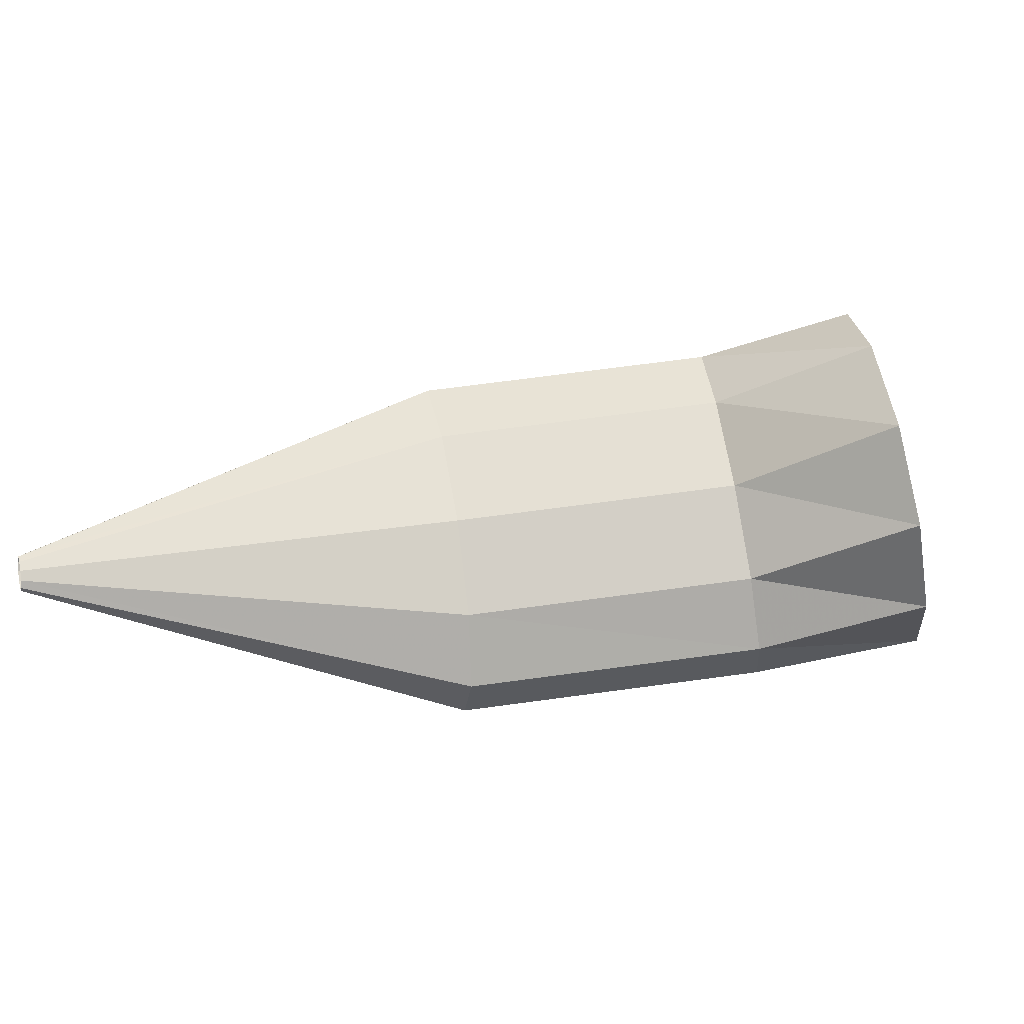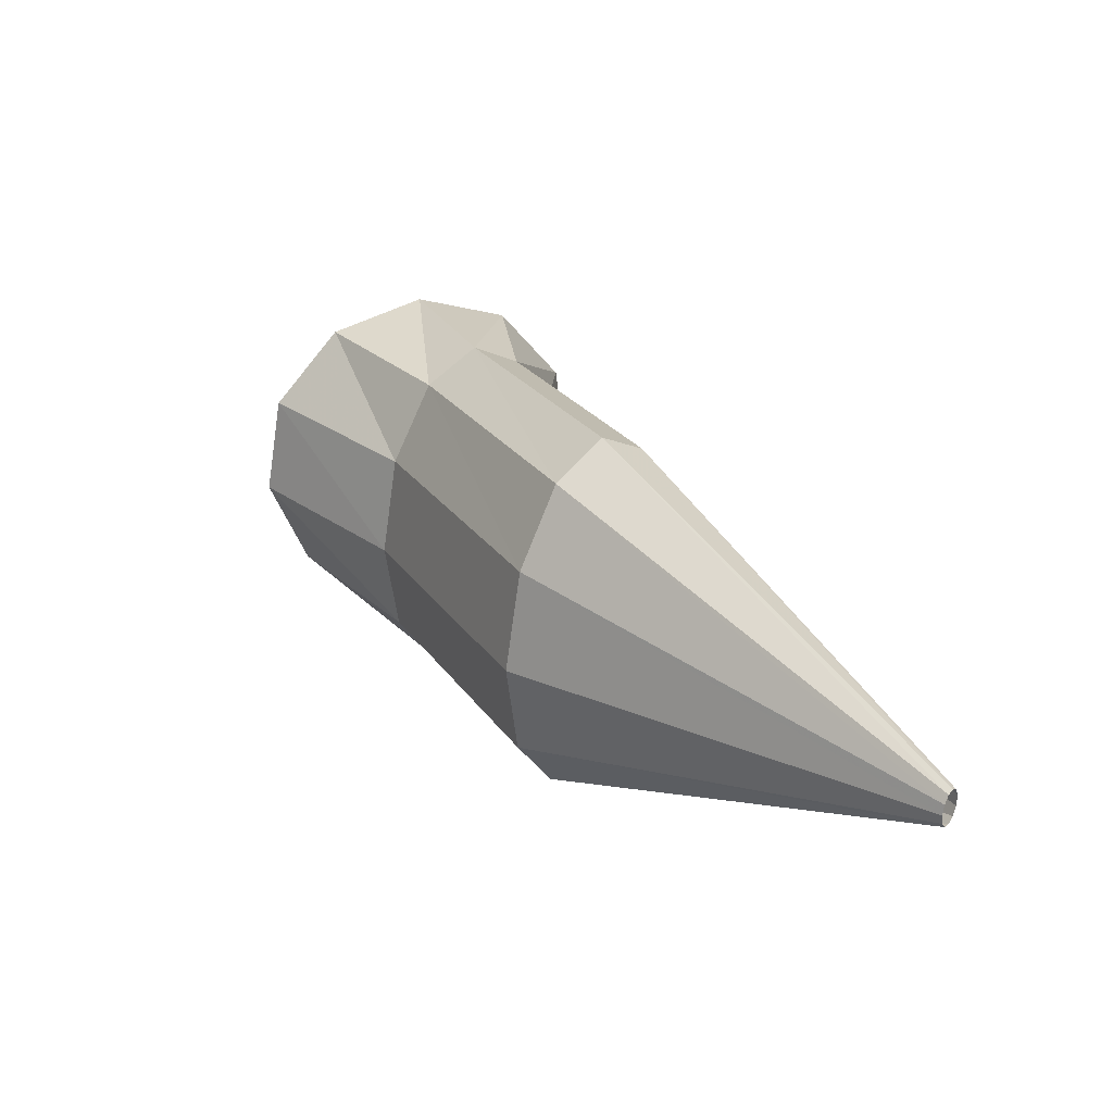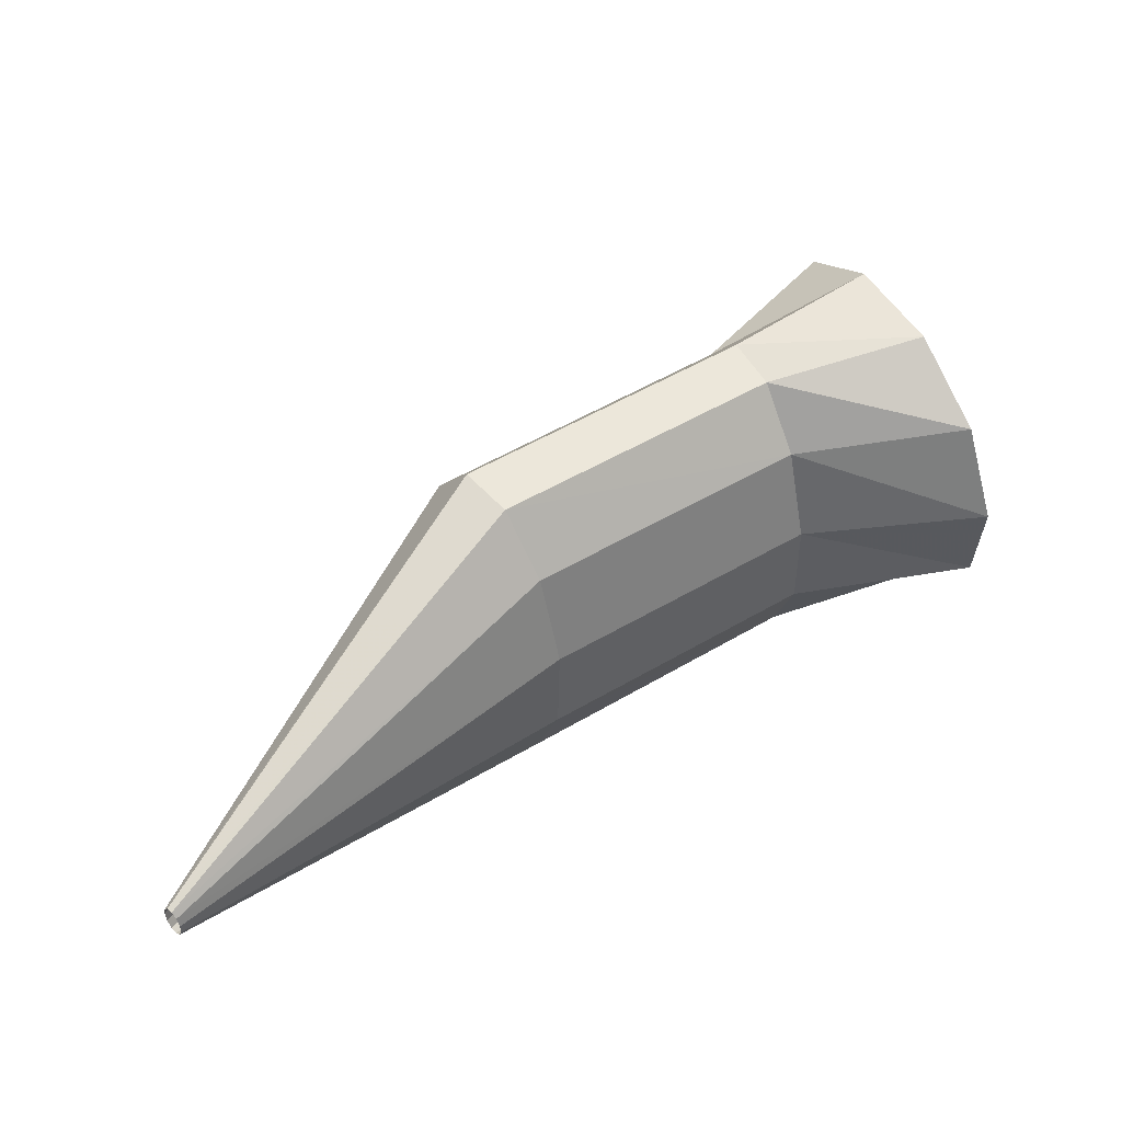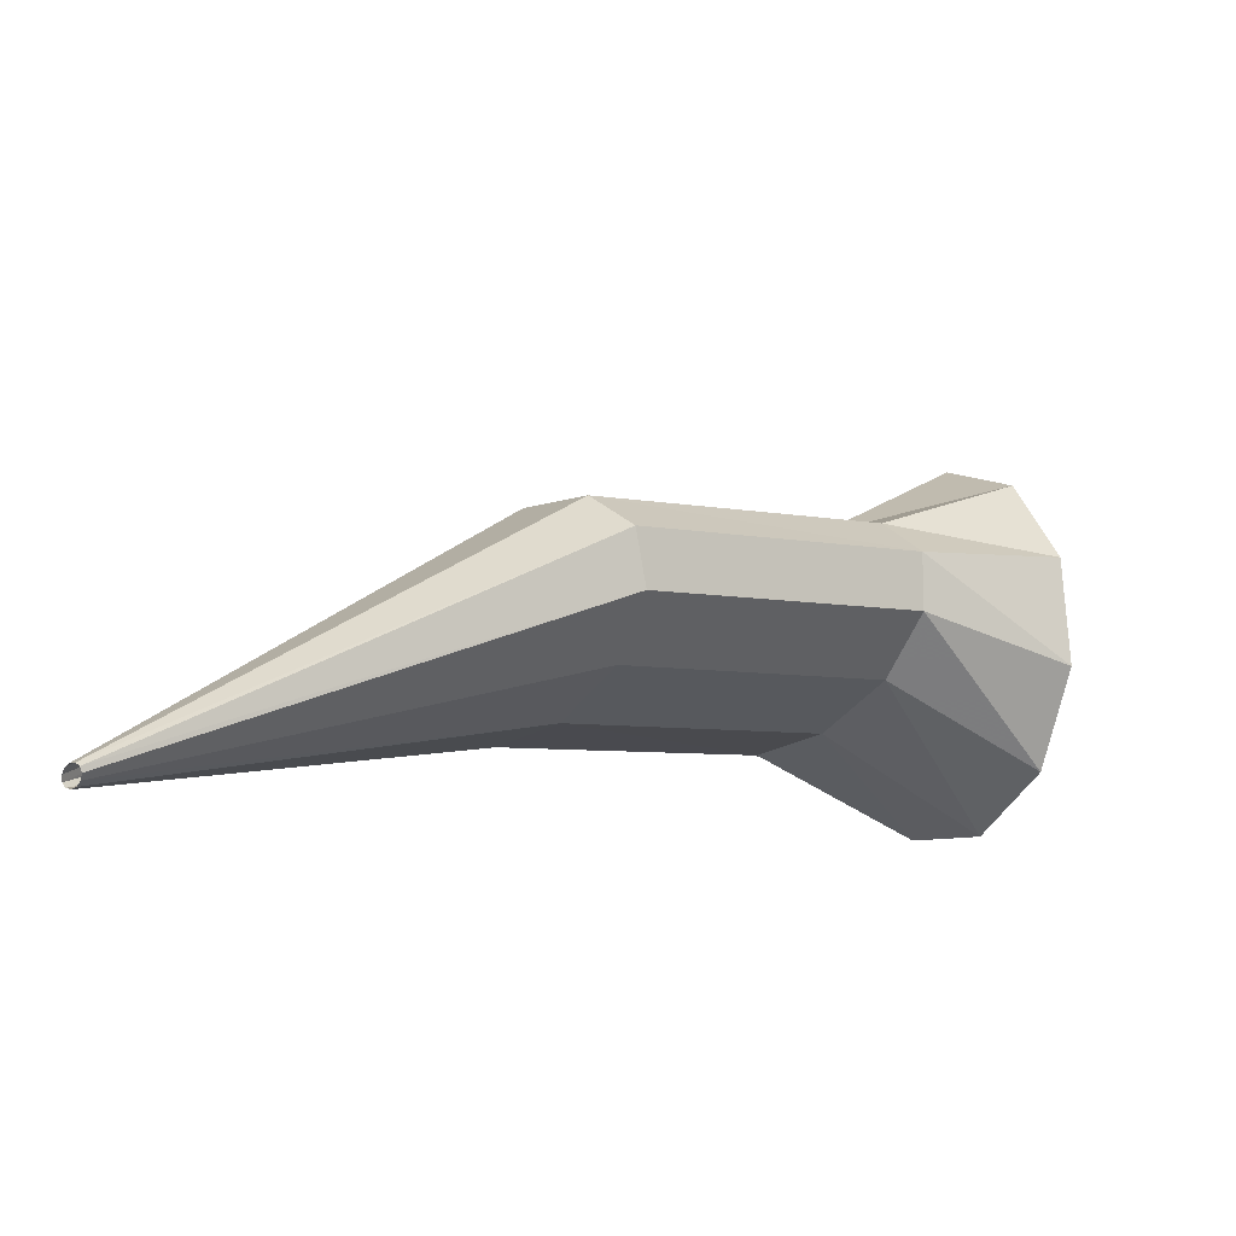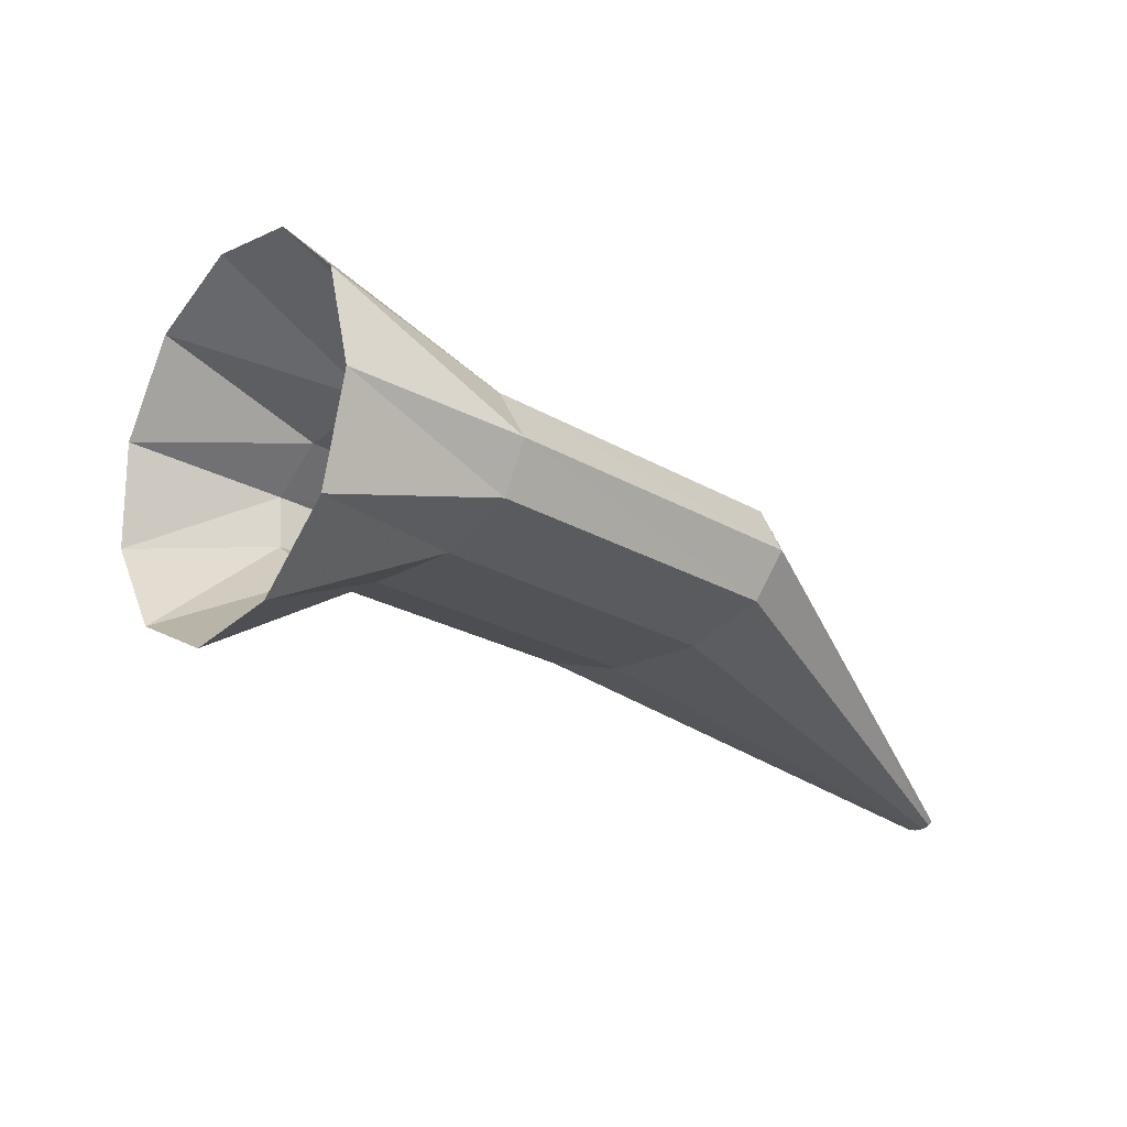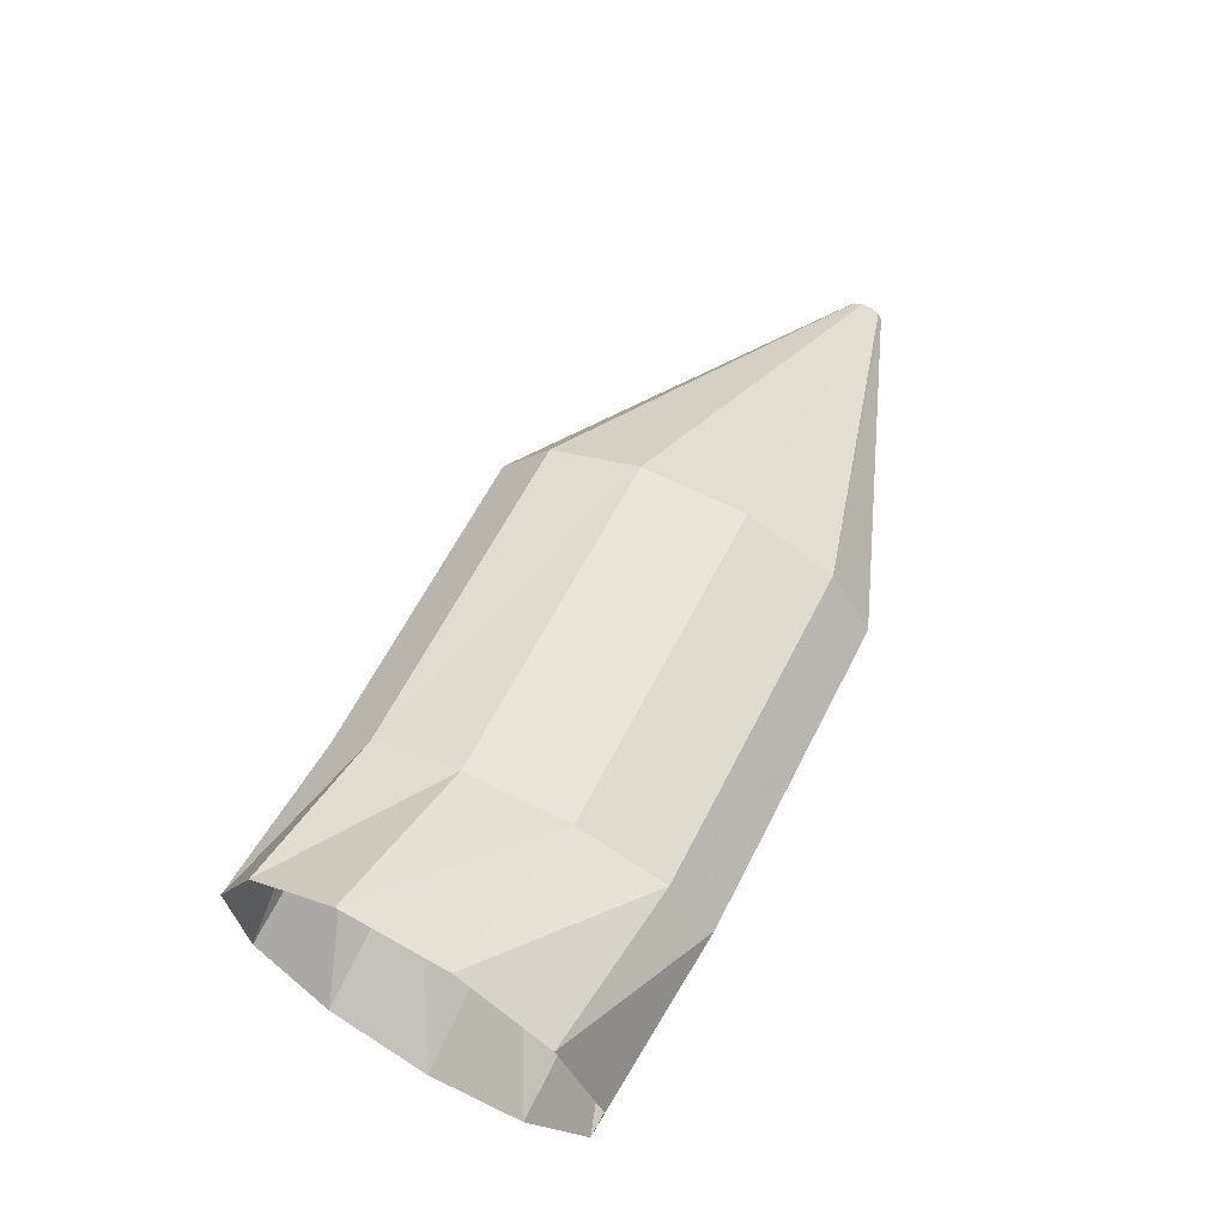
<metadata>
{"format":"obj","ext":"obj","renderer":"f3d","projection":"perspective","resolution":1024,"background":"white","views":[{"elev":-21.0,"azim":17.3,"up":"+Z"},{"elev":14.2,"azim":-97.3,"up":"+Z"},{"elev":35.7,"azim":-15.2,"up":"+Z"},{"elev":-35.5,"azim":-40.2,"up":"+Y"},{"elev":0.7,"azim":131.7,"up":"+Y"},{"elev":78.4,"azim":109.4,"up":"+Y"}]}
</metadata>
<code>
g tube1
v 123.2 160.2 138.1
v 123.2 160.3 137.8
v 123.2 160.4 137.6
v 123.1 160.5 137.6
v 123 160.6 137.7
v 123 160.6 138
v 122.9 160.6 138.2
v 122.9 160.5 138.5
v 123 160.4 138.6
v 123.1 160.3 138.5
v 123.2 160.2 138.4
v 123.2 160.2 138.1
v 134.1 165.3 140.2
v 134.3 166 137.5
v 134 167.1 135.8
v 133.4 168.4 135.4
v 132.6 169.4 136.7
v 132 169.8 139
v 131.6 169.4 141.8
v 131.7 168.5 144.1
v 132.2 167.2 145.2
v 132.9 166 144.7
v 133.6 165.3 142.9
v 134.1 165.3 140.2
v 141.8 167.7 141.3
v 142 168.4 138.6
v 141.9 169.6 136.9
v 141.6 171 136.6
v 141.1 172.1 137.9
v 140.5 172.5 140.3
v 140.2 172.2 143.1
v 140.1 171.1 145.3
v 140.3 169.8 146.4
v 140.8 168.5 145.9
v 141.3 167.7 143.9
v 141.8 167.7 141.3
v 146.7 166.2 141.9
v 146.9 167.4 139.3
v 146.7 169.7 137.7
v 146.1 172.4 137.6
v 145.3 174.7 139
v 144.6 175.9 141.4
v 144.1 175.5 144.2
v 144.1 173.7 146.4
v 144.5 171.1 147.3
v 145.2 168.4 146.6
v 146 166.6 144.6
v 146.7 166.2 141.9
f 1 2 14
f 14 13 1
f 2 3 15
f 15 14 2
f 3 4 16
f 16 15 3
f 4 5 17
f 17 16 4
f 5 6 18
f 18 17 5
f 6 7 19
f 19 18 6
f 7 8 20
f 20 19 7
f 8 9 21
f 21 20 8
f 9 10 22
f 22 21 9
f 10 11 23
f 23 22 10
f 11 12 24
f 24 23 11
f 13 14 26
f 26 25 13
f 14 15 27
f 27 26 14
f 15 16 28
f 28 27 15
f 16 17 29
f 29 28 16
f 17 18 30
f 30 29 17
f 18 19 31
f 31 30 18
f 19 20 32
f 32 31 19
f 20 21 33
f 33 32 20
f 21 22 34
f 34 33 21
f 22 23 35
f 35 34 22
f 23 24 36
f 36 35 23
f 25 26 38
f 38 37 25
f 26 27 39
f 39 38 26
f 27 28 40
f 40 39 27
f 28 29 41
f 41 40 28
f 29 30 42
f 42 41 29
f 30 31 43
f 43 42 30
f 31 32 44
f 44 43 31
f 32 33 45
f 45 44 32
f 33 34 46
f 46 45 33
f 34 35 47
f 47 46 34
f 35 36 48
f 48 47 35
g

</code>
